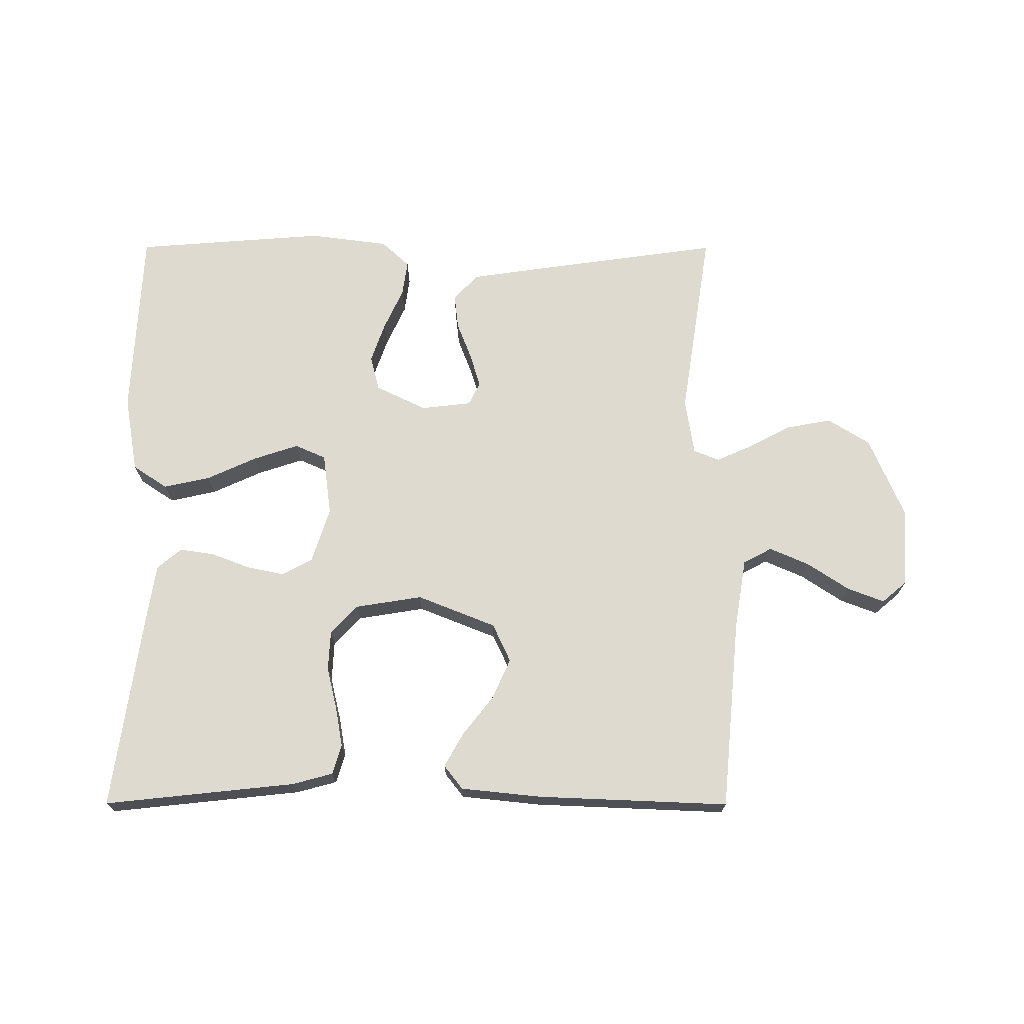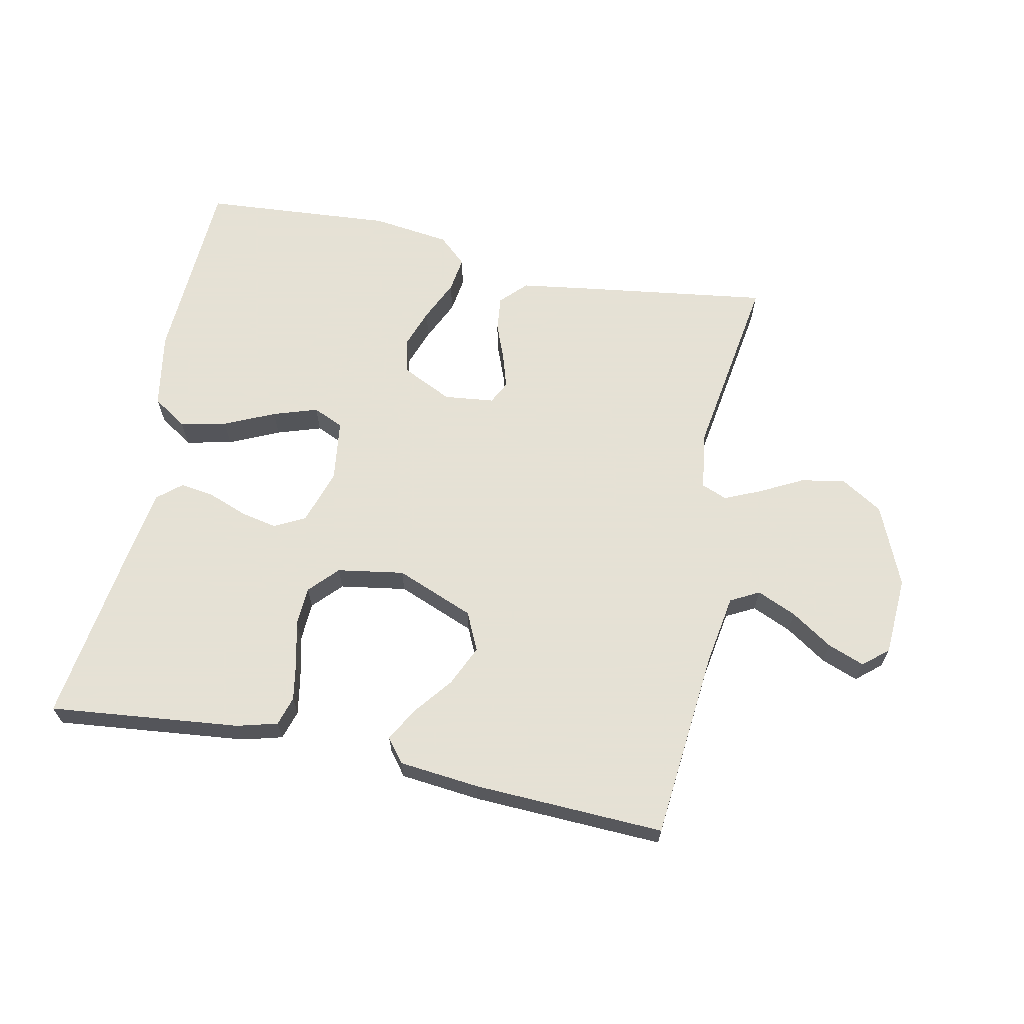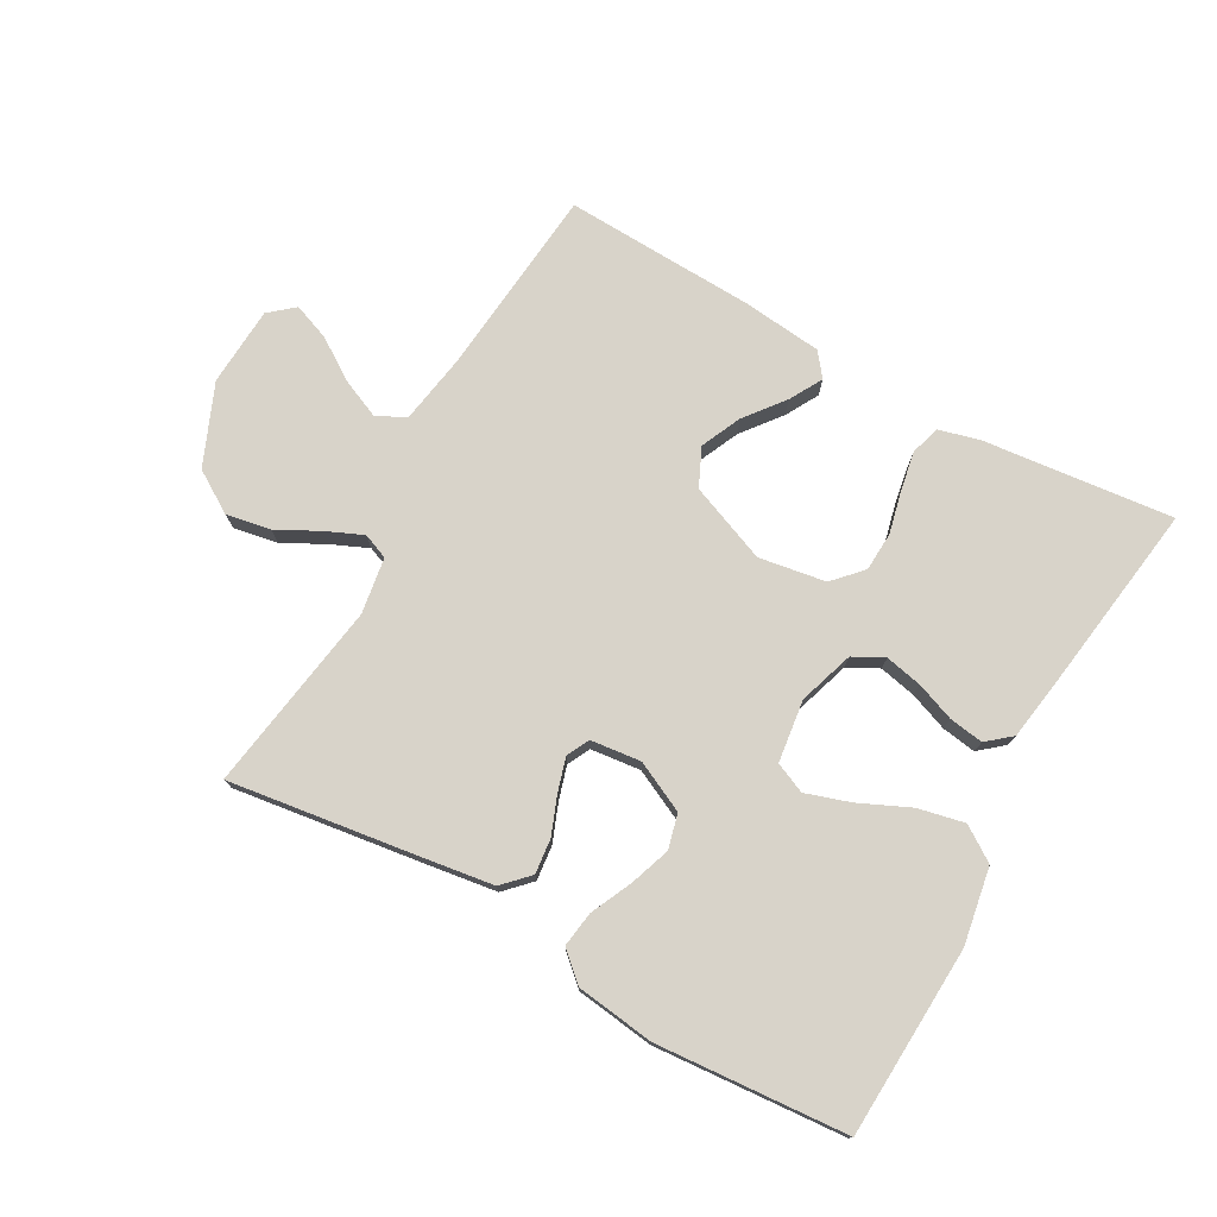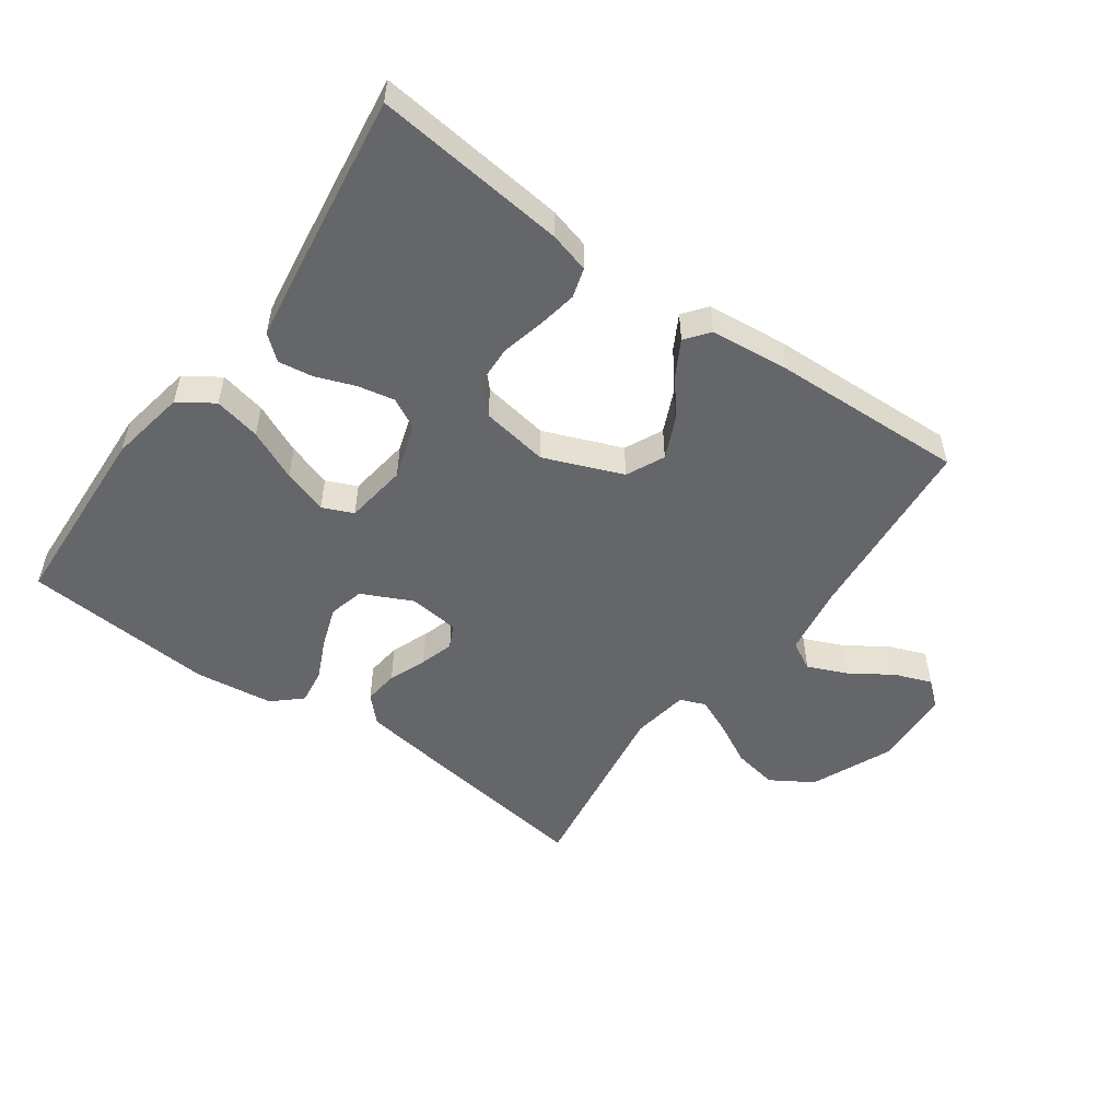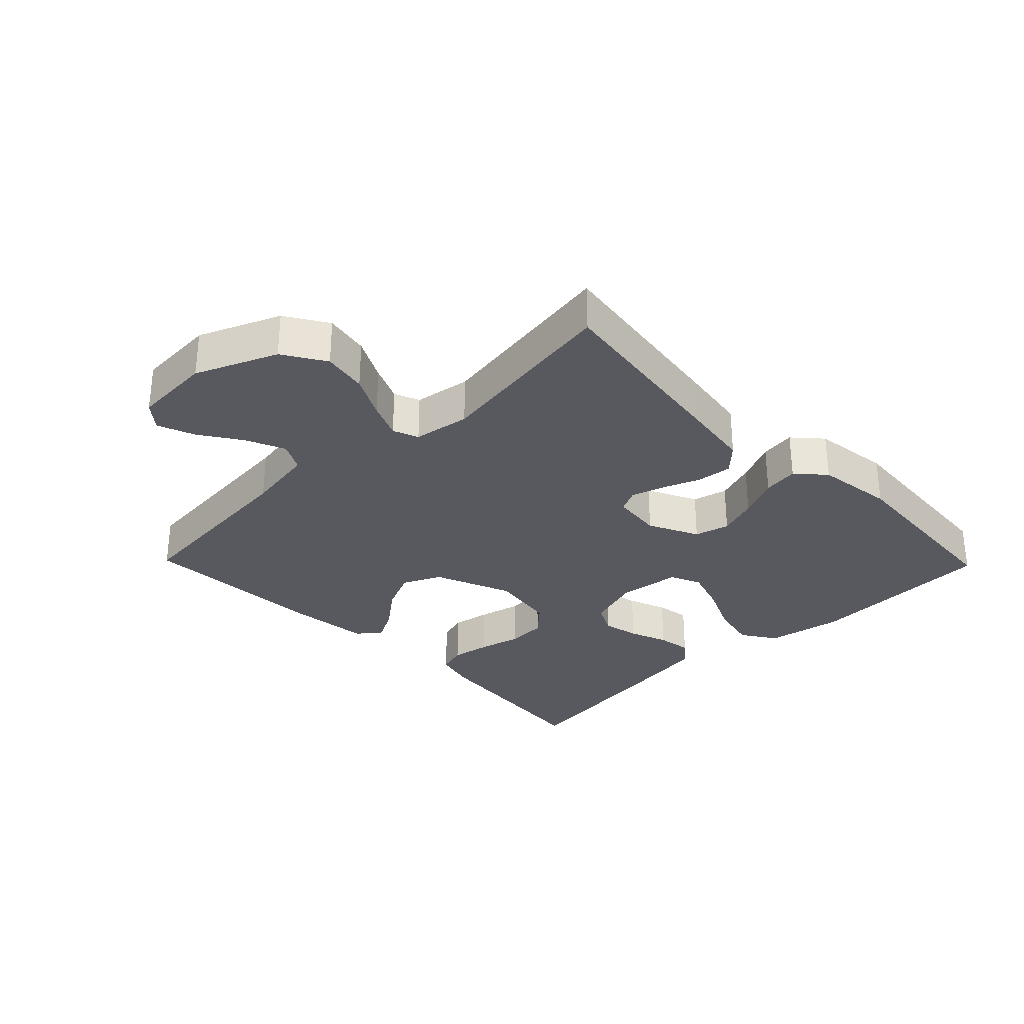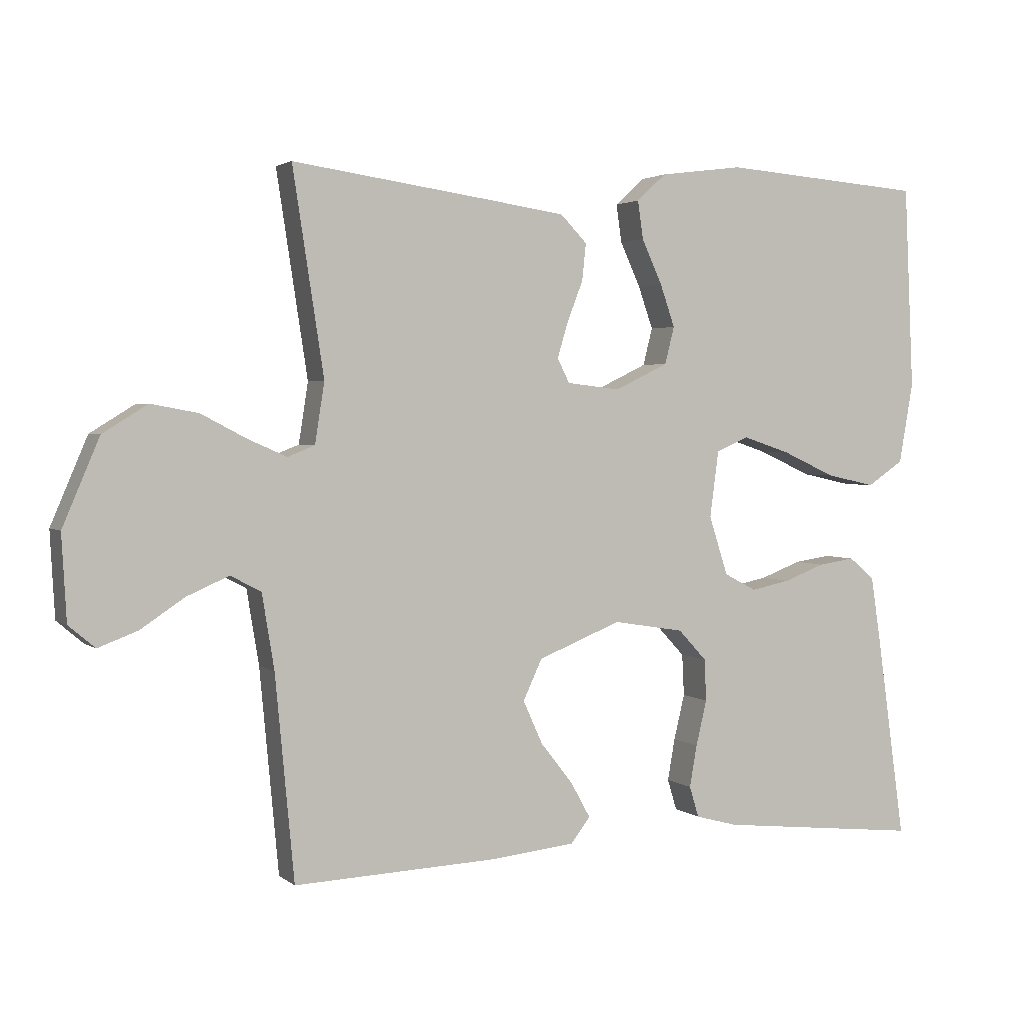
<metadata>
{"format":"obj","ext":"obj","renderer":"f3d","projection":"perspective","resolution":1024,"background":"white","views":[{"elev":70.8,"azim":-179.9,"up":"+Y"},{"elev":64.9,"azim":-168.3,"up":"+Y"},{"elev":75.8,"azim":29.3,"up":"+Y"},{"elev":-51.8,"azim":144.3,"up":"+Y"},{"elev":-30.3,"azim":-45.8,"up":"+Y"},{"elev":2.5,"azim":-24.1,"up":"+Z"}]}
</metadata>
<code>
v -0.5 0.07 -0.5
v -0.528 0.07 -0.2
v -0.546 0.07 -0.09
v -0.591 0.07 -0.066
v -0.653 0.07 -0.093
v -0.718 0.07 -0.136
v -0.776 0.07 -0.158
v -0.815 0.07 -0.125
v -0.822 0.07 0
v -0.768 0.07 0.127
v -0.702 0.07 0.168
v -0.632 0.07 0.155
v -0.565 0.07 0.12
v -0.508 0.07 0.095
v -0.468 0.07 0.111
v -0.454 0.07 0.2
v -0.5 0.07 0.5
v -0.2 0.07 0.458
v -0.091 0.07 0.442
v -0.052 0.07 0.402
v -0.058 0.07 0.347
v -0.081 0.07 0.288
v -0.097 0.07 0.235
v -0.079 0.07 0.199
v 0 0.07 0.19
v 0.079 0.07 0.228
v 0.093 0.07 0.283
v 0.071 0.07 0.346
v 0.041 0.07 0.411
v 0.033 0.07 0.467
v 0.077 0.07 0.507
v 0.2 0.07 0.523
v 0.5 0.07 0.5
v 0.514 0.07 0.2
v 0.493 0.07 0.08
v 0.439 0.07 0.044
v 0.366 0.07 0.06
v 0.287 0.07 0.096
v 0.217 0.07 0.119
v 0.169 0.07 0.098
v 0.156 0.07 0
v 0.184 0.07 -0.087
v 0.232 0.07 -0.112
v 0.29 0.07 -0.1
v 0.351 0.07 -0.077
v 0.405 0.07 -0.069
v 0.443 0.07 -0.101
v 0.458 0.07 -0.2
v 0.5 0.07 -0.5
v 0.2 0.07 -0.468
v 0.137 0.07 -0.451
v 0.123 0.07 -0.405
v 0.134 0.07 -0.343
v 0.15 0.07 -0.276
v 0.147 0.07 -0.214
v 0.105 0.07 -0.169
v 0 0.07 -0.152
v -0.123 0.07 -0.201
v -0.151 0.07 -0.261
v -0.122 0.07 -0.325
v -0.074 0.07 -0.386
v -0.045 0.07 -0.438
v -0.074 0.07 -0.475
v -0.2 0.07 -0.488
v -0.5 0 -0.5
v -0.528 0 -0.2
v -0.546 0 -0.09
v -0.591 0 -0.066
v -0.653 0 -0.093
v -0.718 0 -0.136
v -0.776 0 -0.158
v -0.815 0 -0.125
v -0.822 0 0
v -0.768 0 0.127
v -0.702 0 0.168
v -0.632 0 0.155
v -0.565 0 0.12
v -0.508 0 0.095
v -0.468 0 0.111
v -0.454 0 0.2
v -0.5 0 0.5
v -0.2 0 0.458
v -0.091 0 0.442
v -0.052 0 0.402
v -0.058 0 0.347
v -0.081 0 0.288
v -0.097 0 0.235
v -0.079 0 0.199
v 0 0 0.19
v 0.079 0 0.228
v 0.093 0 0.283
v 0.071 0 0.346
v 0.041 0 0.411
v 0.033 0 0.467
v 0.077 0 0.507
v 0.2 0 0.523
v 0.5 0 0.5
v 0.514 0 0.2
v 0.493 0 0.08
v 0.439 0 0.044
v 0.366 0 0.06
v 0.287 0 0.096
v 0.217 0 0.119
v 0.169 0 0.098
v 0.156 0 0
v 0.184 0 -0.087
v 0.232 0 -0.112
v 0.29 0 -0.1
v 0.351 0 -0.077
v 0.405 0 -0.069
v 0.443 0 -0.101
v 0.458 0 -0.2
v 0.5 0 -0.5
v 0.2 0 -0.468
v 0.137 0 -0.451
v 0.123 0 -0.405
v 0.134 0 -0.343
v 0.15 0 -0.276
v 0.147 0 -0.214
v 0.105 0 -0.169
v 0 0 -0.152
v -0.123 0 -0.201
v -0.151 0 -0.261
v -0.122 0 -0.325
v -0.074 0 -0.386
v -0.045 0 -0.438
v -0.074 0 -0.475
v -0.2 0 -0.488
f 64 1 2
f 63 64 2
f 62 63 2
f 61 62 2
f 60 61 2
f 59 60 2 3
f 58 59 3 4
f 57 58 4
f 52 53 54
f 51 52 54
f 50 51 54
f 49 50 54
f 48 49 54
f 47 48 54
f 46 47 54
f 45 46 54
f 44 45 54
f 43 44 54 55
f 42 43 55 56
f 36 37 38
f 35 36 38
f 34 35 38
f 33 34 38
f 32 33 38
f 31 32 38
f 30 31 38
f 29 30 38
f 28 29 38
f 27 28 38 39
f 26 27 39 40
f 20 21 22
f 19 20 22
f 18 19 22
f 17 18 22
f 16 17 22
f 15 16 22 23
f 14 15 23 24
f 11 12 13
f 10 11 13
f 9 10 13
f 8 9 13
f 7 8 13
f 6 7 13
f 5 6 13
f 4 5 13 14
f 14 24 25
f 4 14 25
f 57 4 25
f 57 25 26
f 56 57 26
f 42 56 26
f 41 42 26
f 26 40 41
f 66 65 128
f 66 128 127
f 66 127 126
f 66 126 125
f 66 125 124
f 67 66 124 123
f 68 67 123 122
f 68 122 121
f 118 117 116
f 118 116 115
f 118 115 114
f 118 114 113
f 118 113 112
f 118 112 111
f 118 111 110
f 118 110 109
f 118 109 108
f 119 118 108 107
f 120 119 107 106
f 102 101 100
f 102 100 99
f 102 99 98
f 102 98 97
f 102 97 96
f 102 96 95
f 102 95 94
f 102 94 93
f 102 93 92
f 103 102 92 91
f 104 103 91 90
f 86 85 84
f 86 84 83
f 86 83 82
f 86 82 81
f 86 81 80
f 87 86 80 79
f 88 87 79 78
f 77 76 75
f 77 75 74
f 77 74 73
f 77 73 72
f 77 72 71
f 77 71 70
f 77 70 69
f 78 77 69 68
f 89 88 78
f 89 78 68
f 89 68 121
f 90 89 121
f 90 121 120
f 90 120 106
f 90 106 105
f 105 104 90
f 1 65 66 2
f 2 66 67 3
f 3 67 68 4
f 4 68 69 5
f 5 69 70 6
f 6 70 71 7
f 7 71 72 8
f 8 72 73 9
f 9 73 74 10
f 10 74 75 11
f 11 75 76 12
f 12 76 77 13
f 13 77 78 14
f 14 78 79 15
f 15 79 80 16
f 16 80 81 17
f 17 81 82 18
f 18 82 83 19
f 19 83 84 20
f 20 84 85 21
f 21 85 86 22
f 22 86 87 23
f 23 87 88 24
f 24 88 89 25
f 25 89 90 26
f 26 90 91 27
f 27 91 92 28
f 28 92 93 29
f 29 93 94 30
f 30 94 95 31
f 31 95 96 32
f 32 96 97 33
f 33 97 98 34
f 34 98 99 35
f 35 99 100 36
f 36 100 101 37
f 37 101 102 38
f 38 102 103 39
f 39 103 104 40
f 40 104 105 41
f 41 105 106 42
f 42 106 107 43
f 43 107 108 44
f 44 108 109 45
f 45 109 110 46
f 46 110 111 47
f 47 111 112 48
f 48 112 113 49
f 49 113 114 50
f 50 114 115 51
f 51 115 116 52
f 52 116 117 53
f 53 117 118 54
f 54 118 119 55
f 55 119 120 56
f 56 120 121 57
f 57 121 122 58
f 58 122 123 59
f 59 123 124 60
f 60 124 125 61
f 61 125 126 62
f 62 126 127 63
f 63 127 128 64
f 64 128 65 1

</code>
